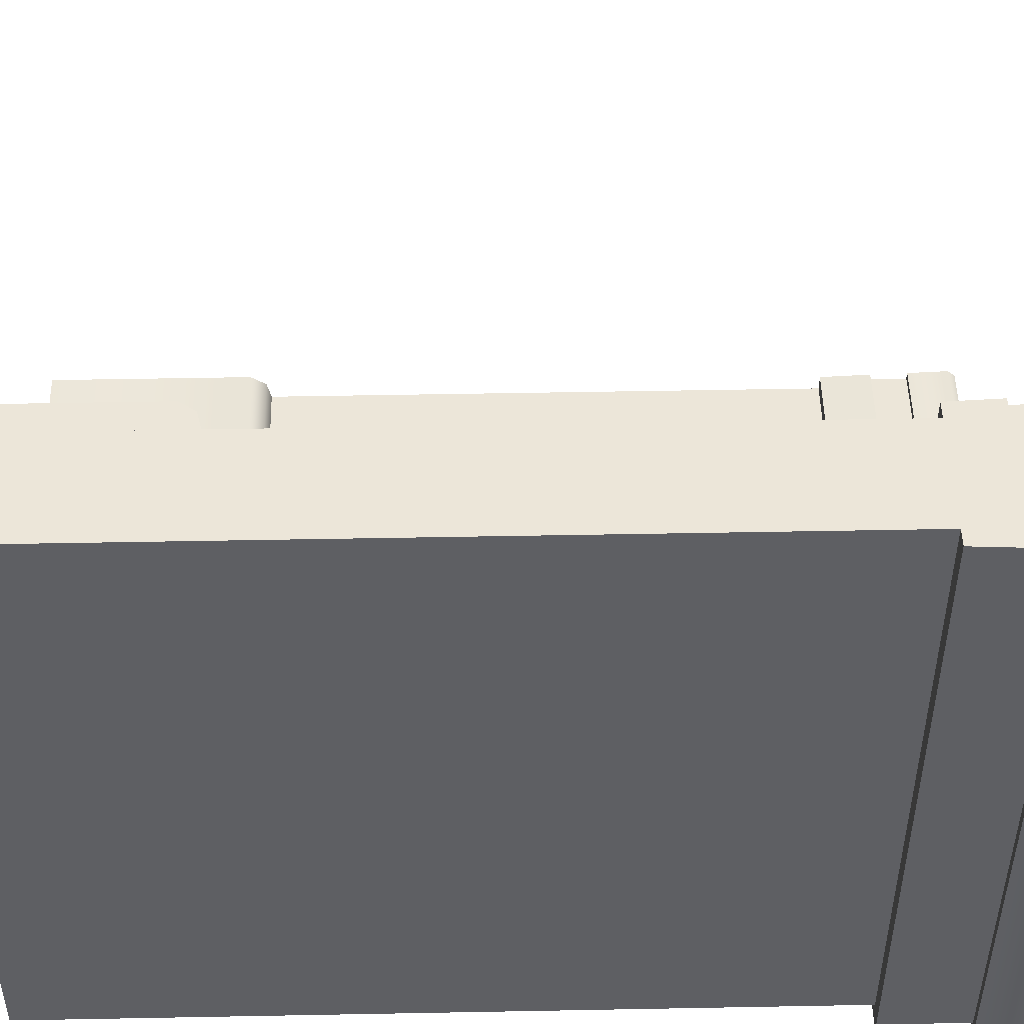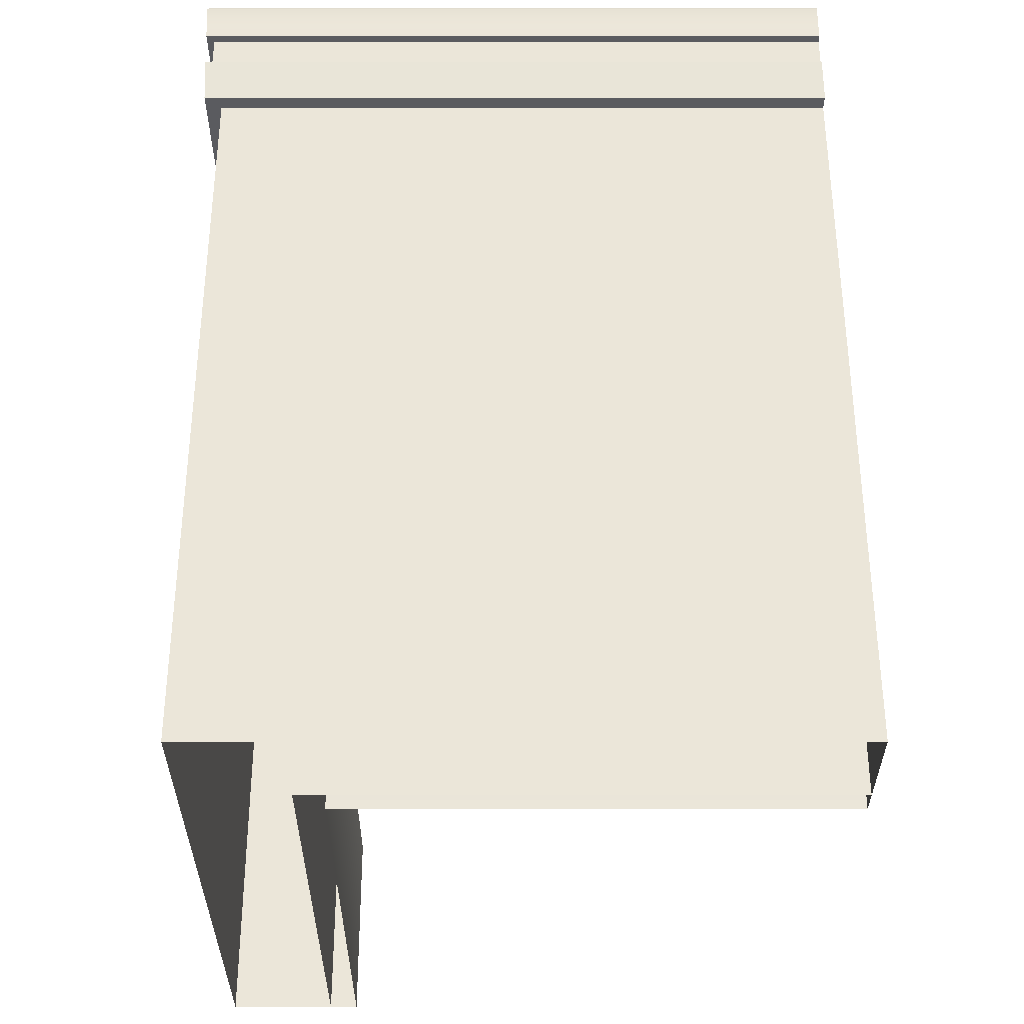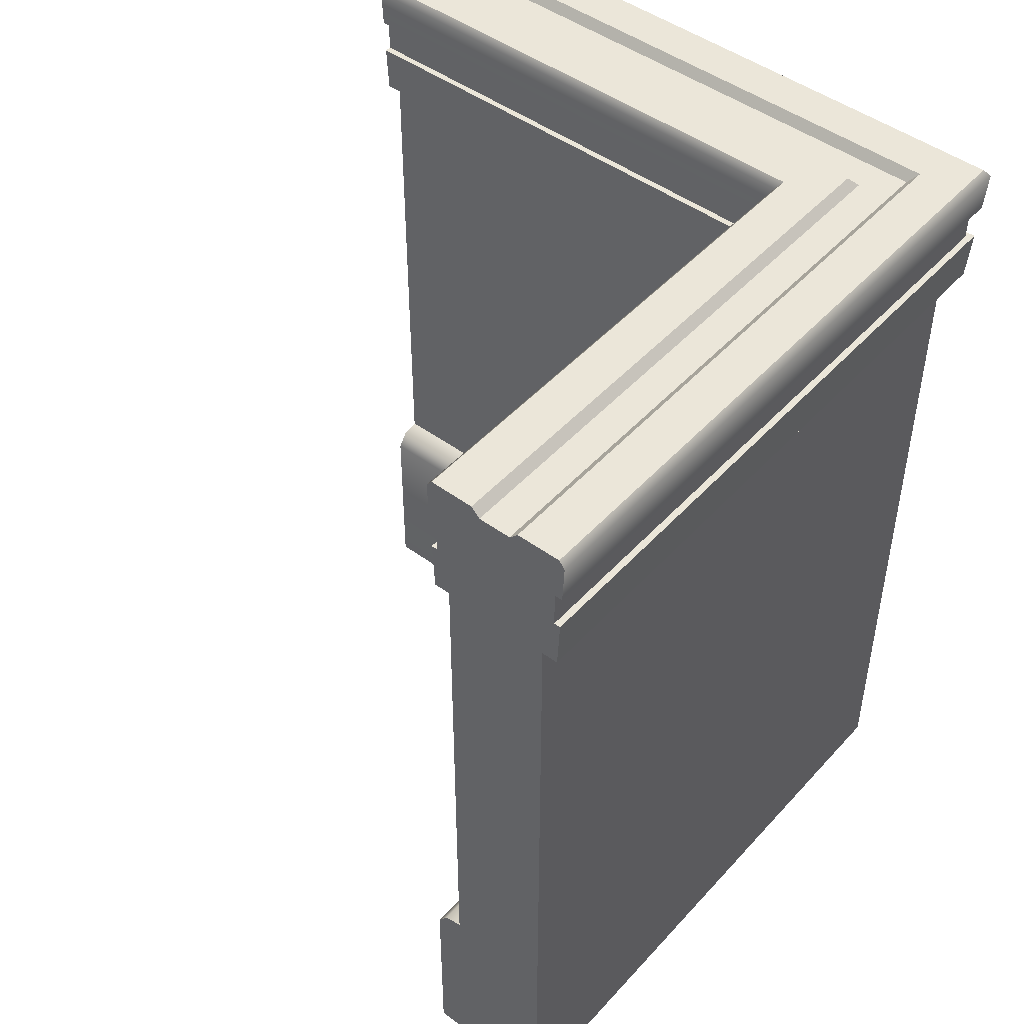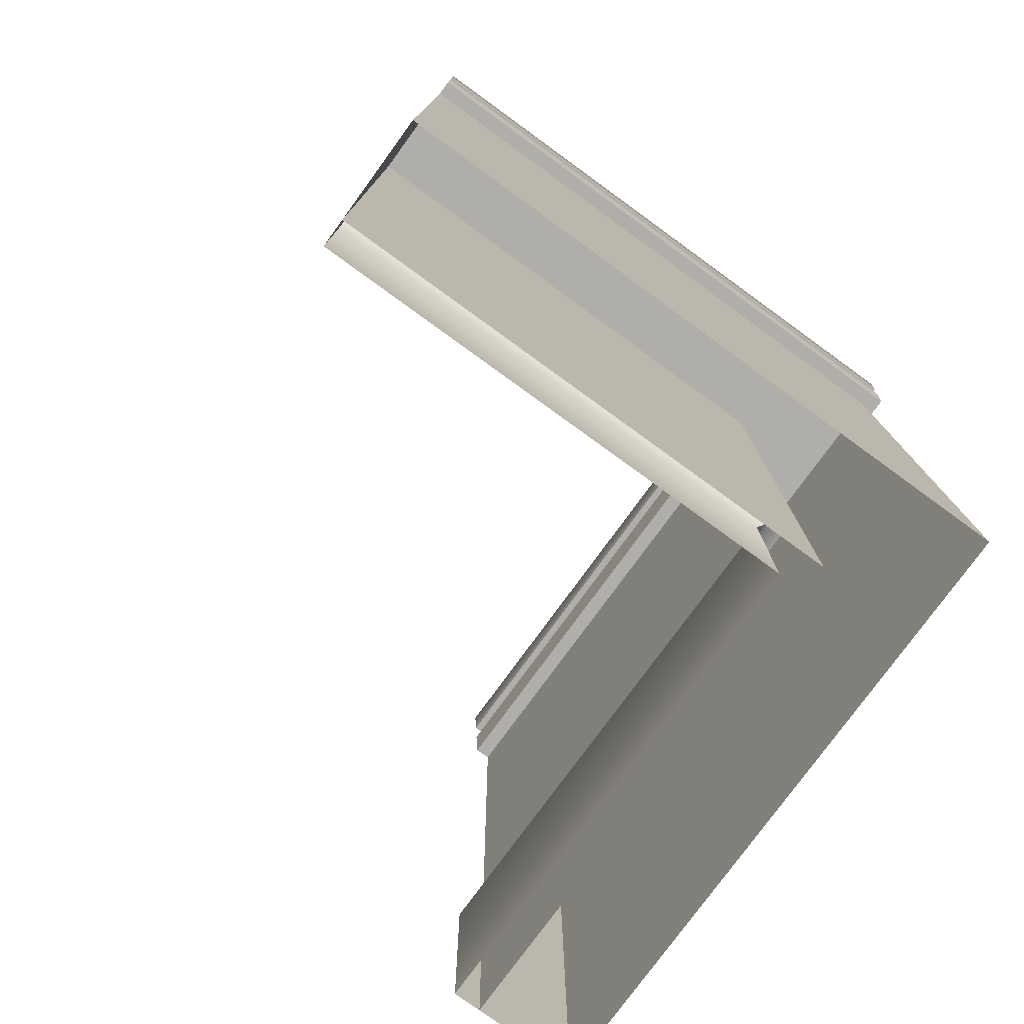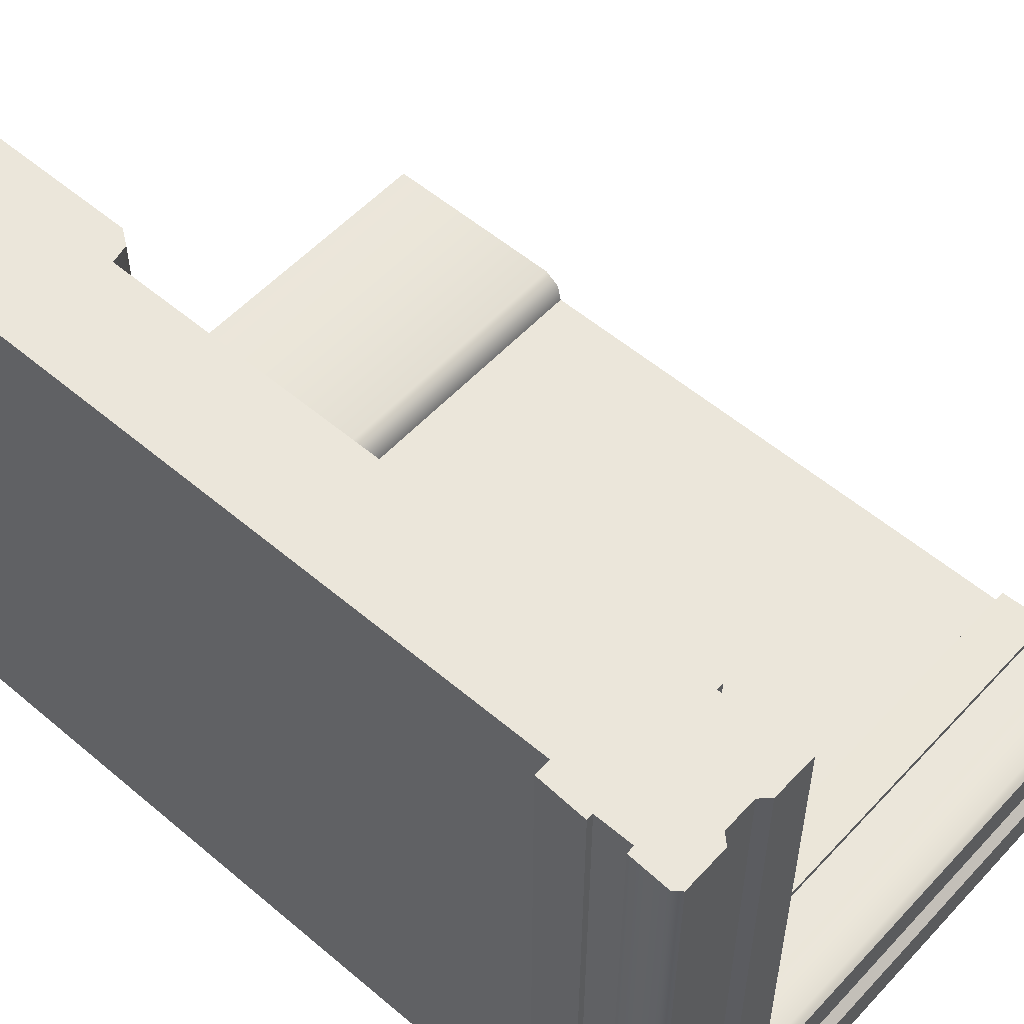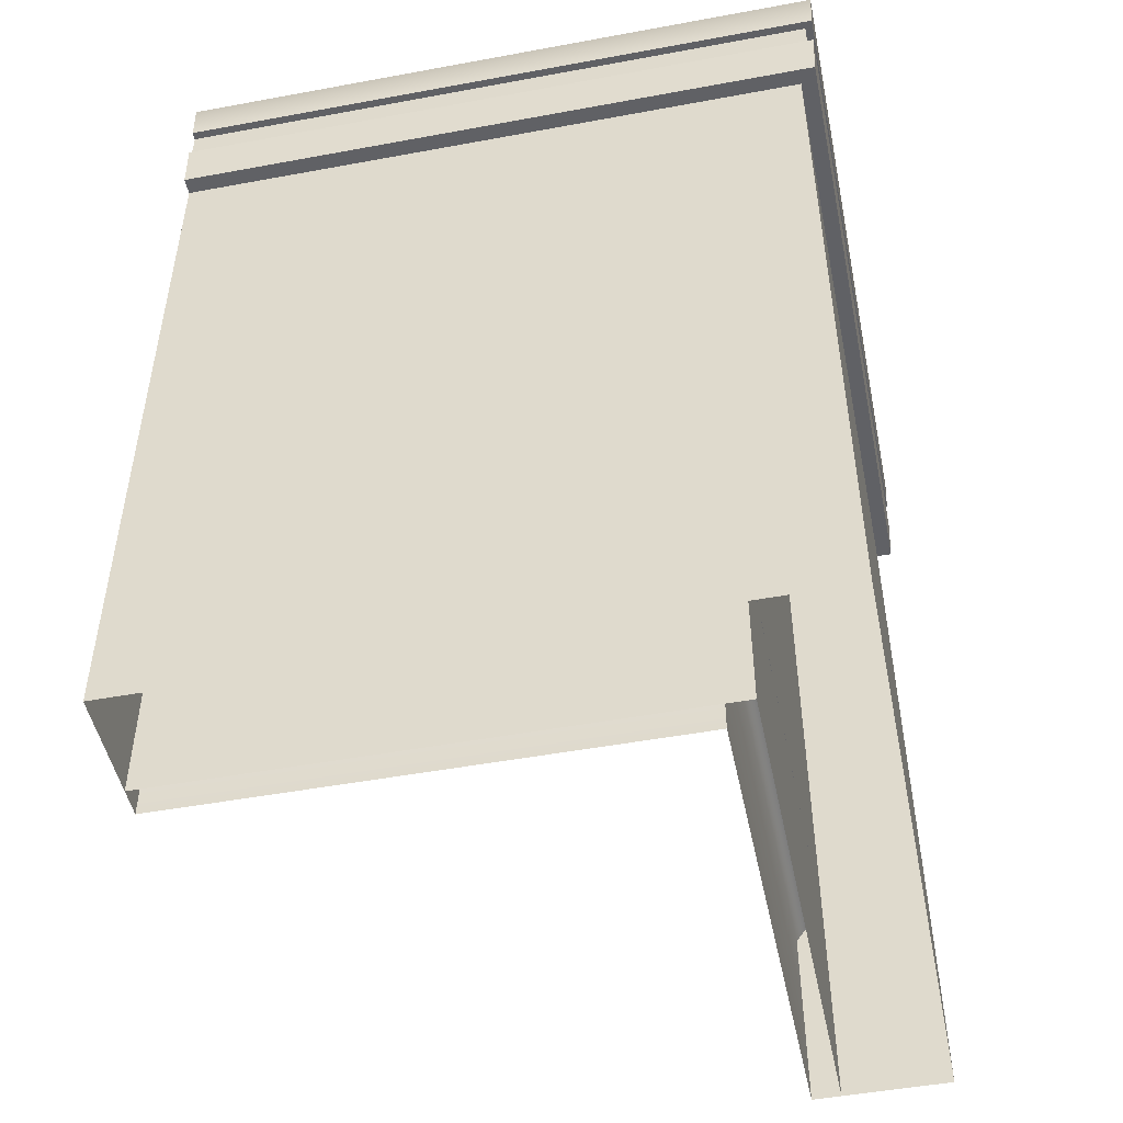
<metadata>
{"format":"obj","ext":"obj","renderer":"f3d","projection":"perspective","resolution":1024,"background":"white","views":[{"elev":49.1,"azim":88.8,"up":"+Z"},{"elev":-33.2,"azim":180.0,"up":"+Y"},{"elev":47.4,"azim":39.7,"up":"+Y"},{"elev":-77.8,"azim":54.0,"up":"+Y"},{"elev":55.0,"azim":131.8,"up":"+Z"},{"elev":-49.0,"azim":101.6,"up":"+Y"}]}
</metadata>
<code>
v 3.151 4.326 -3.151
v 3.189 3.884 -3.189
v 3.115 3.884 -3.115
v 3.115 3.543 -3.115
v 3.176 3.543 -3.176
v 1.848 3.078 -1.848
v 3.152 3.078 -3.152
v 3.206 4.255 -3.206
v -3 3.078 -3.152
v -3 3.543 -3.176
v -3 3.543 -3.115
v -3 3.884 -3.115
v -3 3.884 -3.189
v -3 4.255 -3.206
v -3 4.326 -3.151
v -3 4.324 -2.736
v -3 4.239 -2.654
v -3 4.239 -2.346
v -3 4.324 -2.264
v -3 4.326 -1.849
v -3 4.255 -1.794
v -3 3.884 -1.811
v -3 3.884 -1.885
v -3 3.543 -1.885
v -3 3.543 -1.824
v -3 3.078 -1.848
v 1.849 4.326 -1.849
v 1.794 4.255 -1.794
v 1.811 3.884 -1.811
v 1.885 3.884 -1.885
v 1.885 3.543 -1.885
v 1.824 3.543 -1.824
v 2.264 4.324 -2.264
v 2.346 4.239 -2.346
v 2.654 4.239 -2.654
v 2.736 4.324 -2.736
v 1.021 3.078 -1.848
v 1.031 3.078 -3.152
v 1.031 3.543 -3.176
v 1.03 3.543 -3.115
v 1.03 3.884 -3.115
v 1.031 3.884 -3.189
v 1.031 4.255 -3.206
v 1.031 4.326 -3.151
v 1.028 4.324 -2.736
v 1.027 4.239 -2.654
v 1.025 4.239 -2.346
v 1.024 4.324 -2.264
v 1.021 4.326 -1.849
v 1.021 4.255 -1.794
v 1.021 3.884 -1.811
v 1.021 3.884 -1.885
v 1.021 3.543 -1.885
v 1.021 3.543 -1.824
v 1.848 3.078 3
v 1.824 3.543 3
v 1.884 3.543 3
v 1.884 3.884 3
v 1.811 3.884 3
v 1.794 4.255 3
v 1.849 4.326 3
v 2.264 4.324 3
v 2.346 4.239 3
v 2.654 4.239 3
v 2.736 4.324 3
v 3.151 4.326 3
v 3.206 4.255 3
v 3.189 3.884 3
v 3.115 3.884 3
v 3.115 3.543 3
v 3.176 3.543 3
v 3.152 3.078 3
v 1.848 3.078 -1
v 1.794 4.255 -1
v 3.206 4.255 -1
v 1.824 3.543 -1
v 1.885 3.543 -1
v 1.885 3.884 -1
v 1.811 3.884 -1
v 1.849 4.326 -1
v 2.264 4.324 -1
v 2.346 4.239 -1
v 2.654 4.239 -1
v 2.736 4.324 -1
v 3.151 4.326 -1
v 3.189 3.884 -1
v 3.115 3.884 -1
v 3.115 3.543 -1
v 3.176 3.543 -1
v 3.152 3.078 -1
f 33 48 27
f 27 48 49
f 45 36 44
f 44 36 1
f 48 33 47
f 47 33 34
f 48 47 19
f 35 45 46
f 46 45 17
f 45 35 36
f 47 34 46
f 46 34 35
f 2 43 8
f 8 43 1
f 1 43 44
f 2 42 43
f 43 42 13
f 2 3 42
f 3 41 42
f 42 41 12
f 3 4 41
f 41 4 40
f 5 39 4
f 4 39 40
f 40 39 11
f 5 7 39
f 7 38 39
f 39 38 9
f 7 6 38
f 38 6 37
f 44 43 15
f 28 49 50
f 50 49 21
f 49 28 27
f 29 28 51
f 28 50 51
f 51 50 21
f 30 29 52
f 29 51 52
f 52 51 22
f 31 30 53
f 53 30 52
f 31 53 32
f 32 53 54
f 54 53 25
f 6 32 37
f 32 54 37
f 37 54 25
f 25 24 26
f 26 24 11
f 10 9 11
f 11 9 26
f 22 21 23
f 23 21 12
f 13 12 14
f 24 23 11
f 11 23 12
f 12 21 18
f 18 21 19
f 19 21 20
f 15 14 16
f 16 14 17
f 17 14 12
f 18 17 12
f 38 37 9
f 9 37 26
f 10 39 9
f 11 39 10
f 41 40 12
f 12 40 11
f 13 42 12
f 14 43 13
f 15 43 14
f 16 45 15
f 15 45 44
f 16 17 45
f 18 47 17
f 17 47 46
f 18 19 47
f 48 19 49
f 49 19 20
f 20 21 49
f 22 51 21
f 23 52 22
f 53 52 24
f 24 52 23
f 25 53 24
f 26 37 25
f 8 75 2
f 2 75 86
f 2 86 3
f 3 86 87
f 4 3 88
f 88 3 87
f 5 4 89
f 89 4 88
f 5 89 7
f 7 89 90
f 90 89 72
f 55 73 72
f 72 73 90
f 8 1 75
f 75 1 85
f 66 75 85
f 6 73 32
f 32 73 76
f 31 32 77
f 77 32 76
f 30 31 78
f 78 31 77
f 30 78 29
f 29 78 79
f 29 79 28
f 28 79 74
f 27 28 80
f 80 28 74
f 33 27 81
f 81 27 80
f 34 33 82
f 82 33 81
f 35 34 83
f 83 34 82
f 36 35 84
f 84 35 83
f 1 36 85
f 85 36 84
f 68 67 69
f 69 67 66
f 59 58 60
f 60 58 69
f 61 60 62
f 62 60 63
f 63 60 69
f 69 66 64
f 64 66 65
f 69 64 63
f 57 70 58
f 58 70 69
f 71 70 72
f 72 70 55
f 56 55 57
f 55 70 57
f 86 75 68
f 68 75 67
f 87 86 69
f 69 86 68
f 88 87 70
f 70 87 69
f 89 88 71
f 71 88 70
f 72 89 71
f 73 6 90
f 90 6 7
f 67 75 66
f 76 73 56
f 56 73 55
f 77 76 57
f 57 76 56
f 78 77 58
f 58 77 57
f 79 78 59
f 59 78 58
f 74 79 60
f 60 79 59
f 80 74 61
f 61 74 60
f 81 80 62
f 62 80 61
f 82 81 63
f 63 81 62
f 83 82 64
f 64 82 63
f 84 83 65
f 65 83 64
f 85 84 66
f 66 84 65
v -3 -2 -2
v -3 -4 -1.732
v -3 -2.038 -1.83
v -3 -2.179 -1.732
v -3 -4 -2
v 1.996 -2 -2.001
v 1.83 -2.038 -1.831
v 1.729 -2.179 -1.733
v 1.734 -4 -1.73
v 2 -2 3
v 1.732 -4 3
v 1.83 -2.038 3
v 1.732 -2.179 3
v 2 -4 3
f 95 92 94 93 91
f 97 96 91 93
f 94 98 97 93
f 99 98 94 92
f 102 100 96 97
f 98 103 102 97
f 101 103 98 99
f 104 100 102 103 101
v -3 3.078 -2
v -3 0 -2
v -3 0 -3
v -3 3.078 -3
v 3 -0 -3
v 3 3.078 -3
v -3 -4 -2
v -3 -4 -3
v 3 -4 -3
v 2 3.078 -2
v 2 -0 -2
v 2 -4 -2
v 2 -4 -3
v 3 3.078 3
v 3 -0 3
v 2 -0 3
v 2 3.078 3
v 3 -4 3
v 2 -4 3
f 106 105 108 107
f 108 110 109 107
f 111 106 107 112
f 117 112 107 109 113
f 105 106 115 114
f 106 111 116 115
f 119 118 121 120
f 110 118 119 109
f 122 119 120 123
f 113 109 119 122
f 123 120 115 116
f 120 121 114 115

</code>
